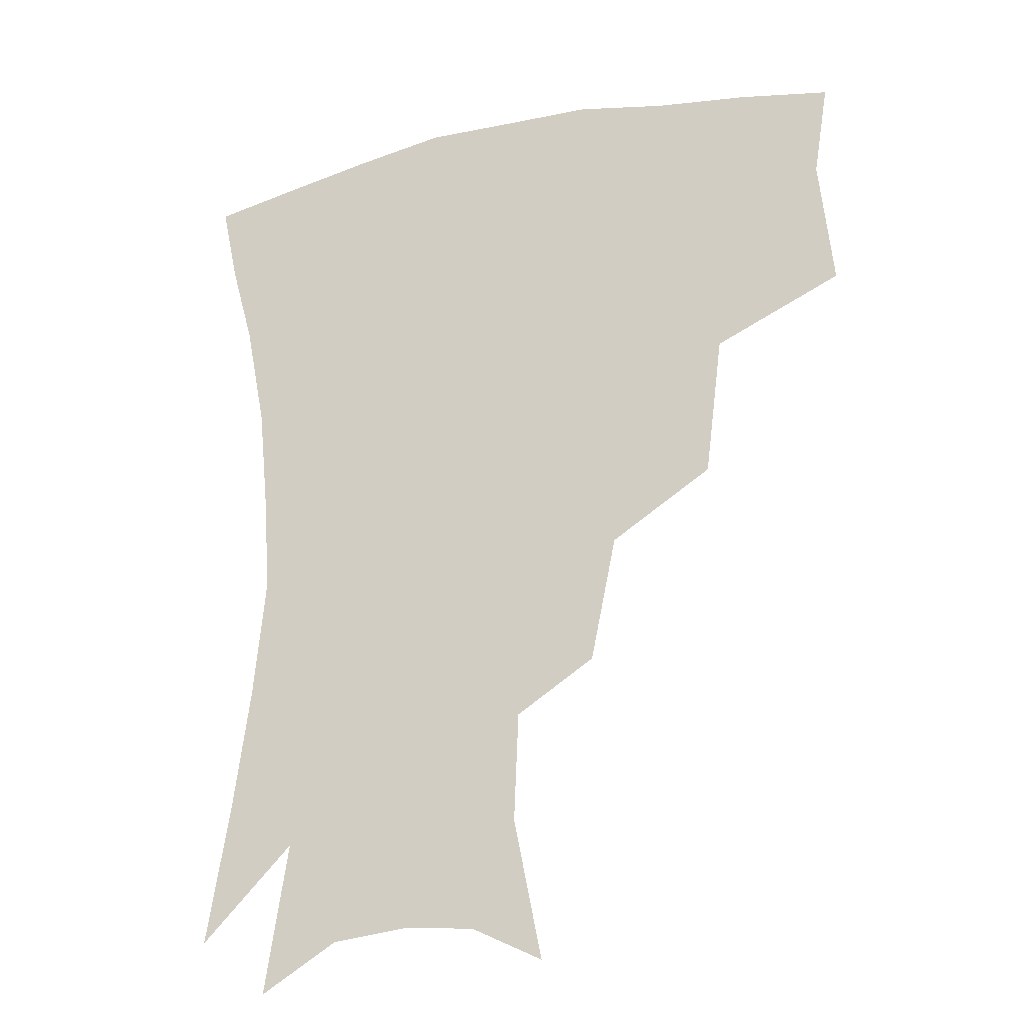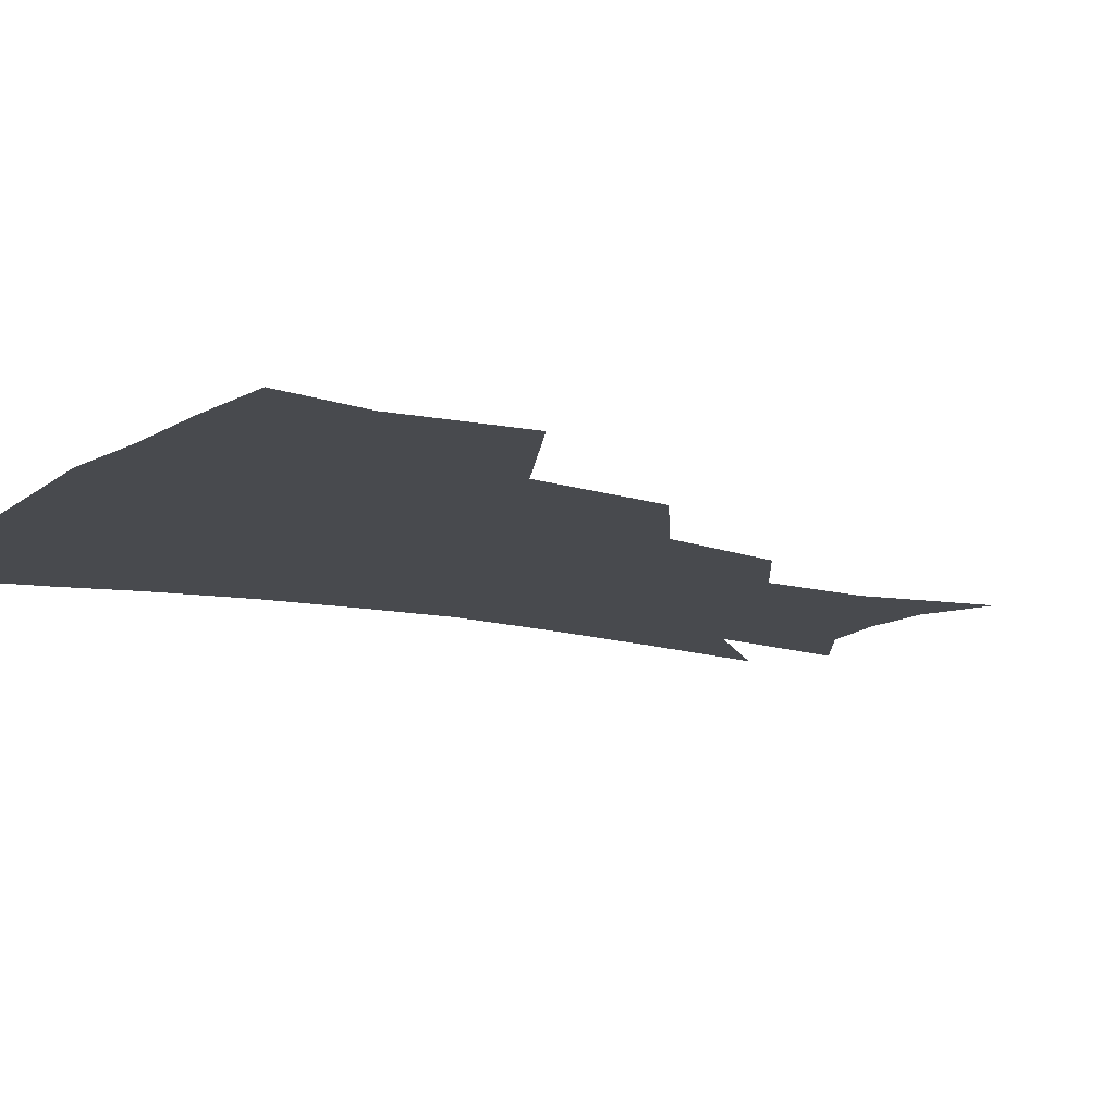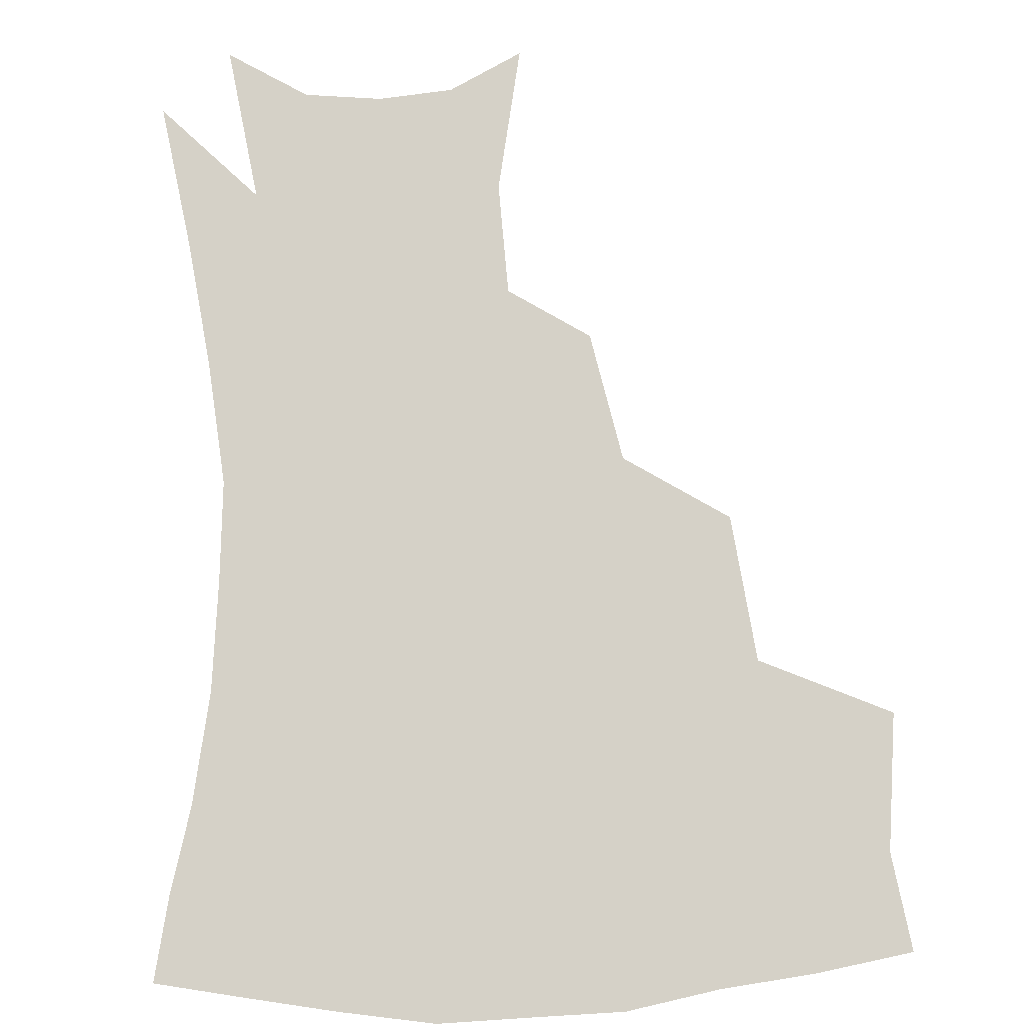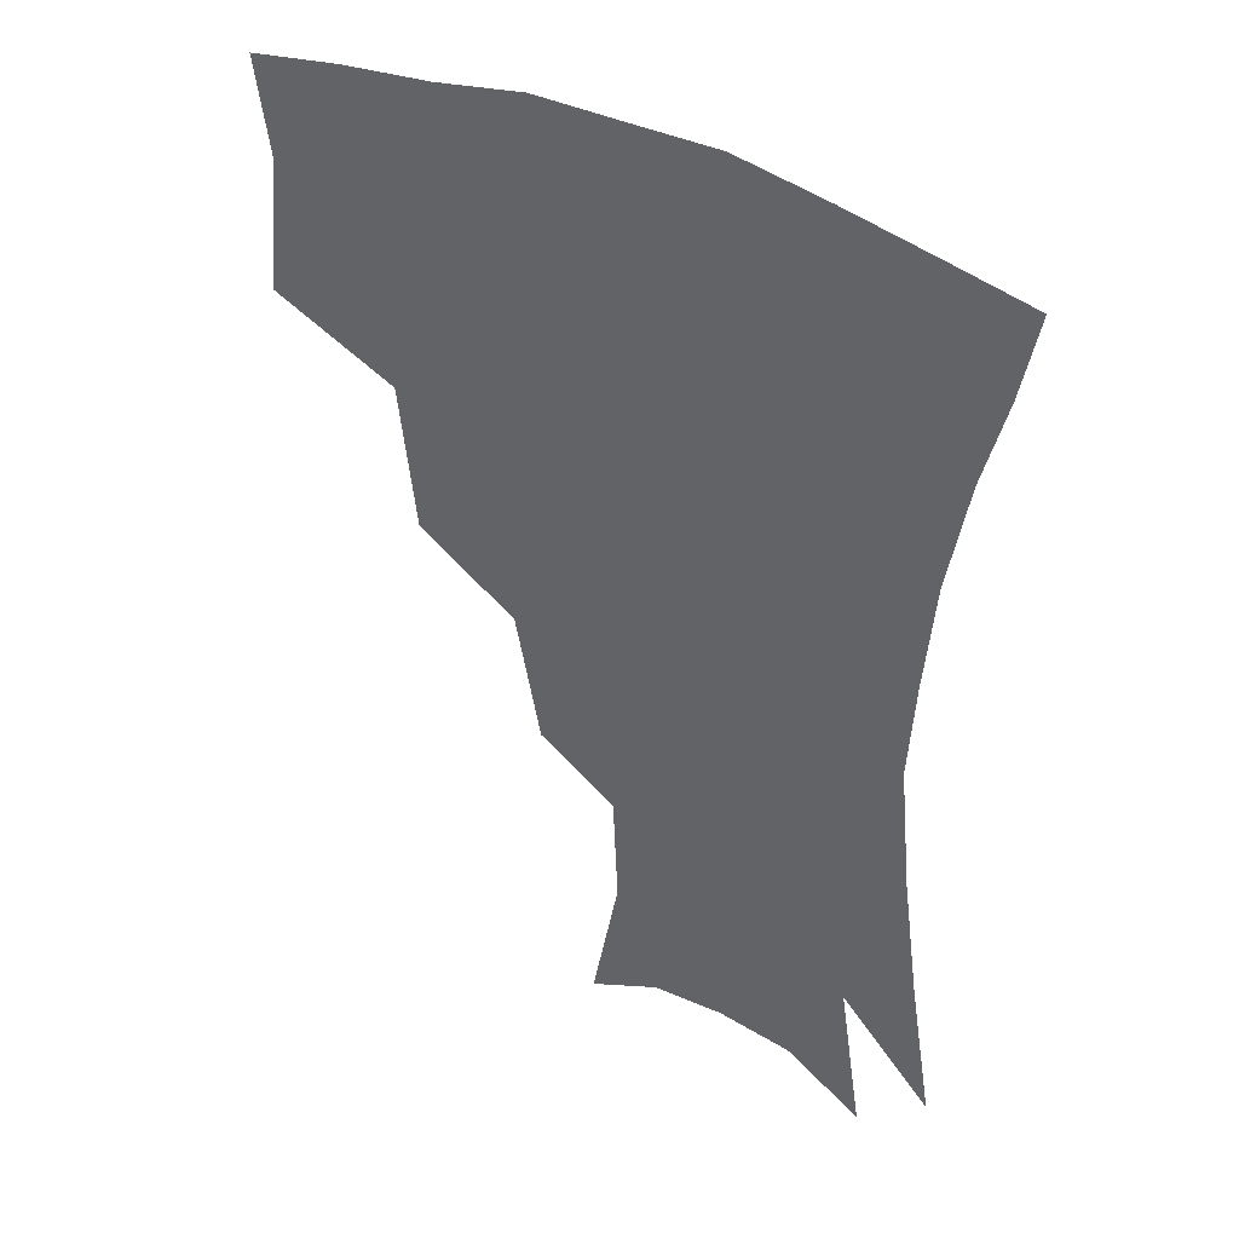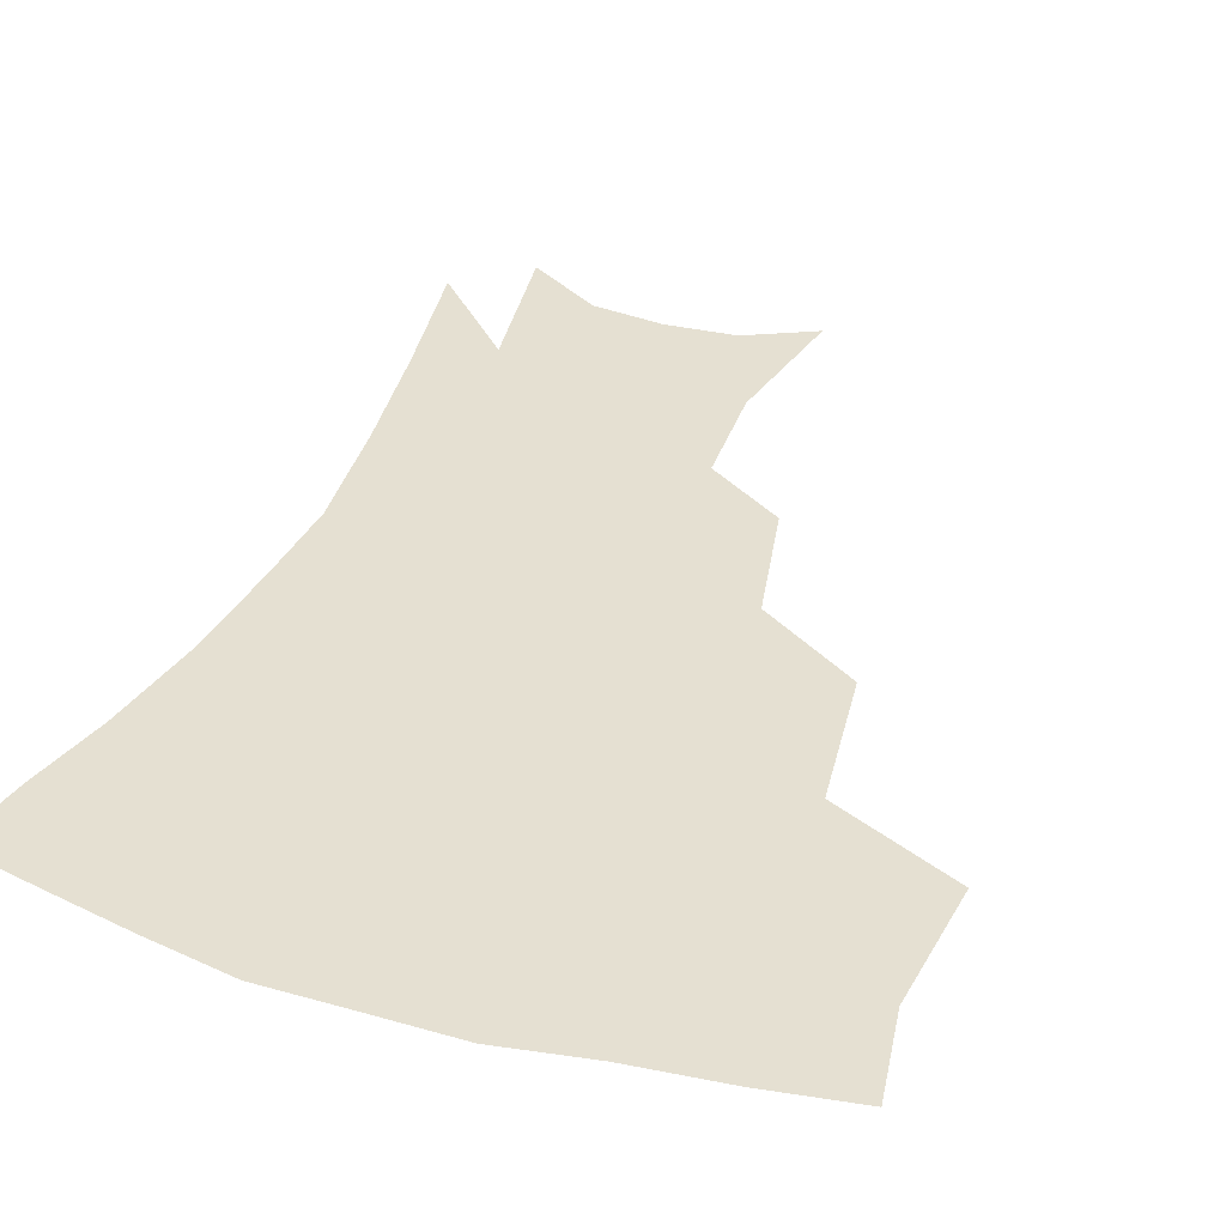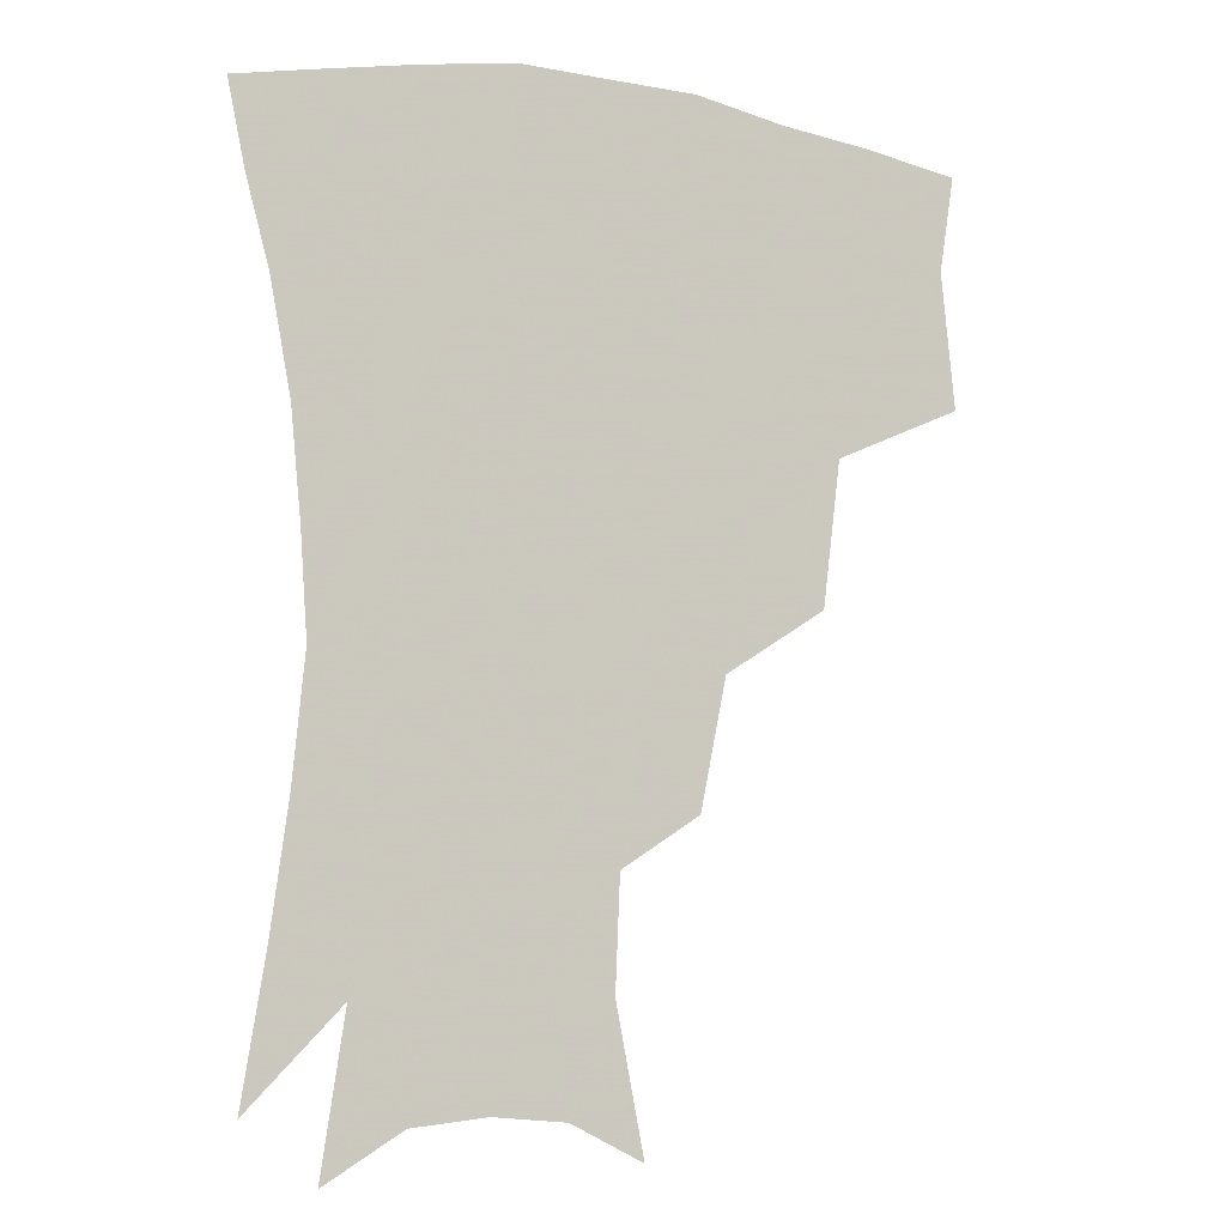
<metadata>
{"format":"obj","ext":"obj","renderer":"f3d","projection":"perspective","resolution":1024,"background":"white","views":[{"elev":-24.1,"azim":-160.0,"up":"+Y"},{"elev":-13.0,"azim":-119.7,"up":"+Z"},{"elev":79.1,"azim":177.3,"up":"+Z"},{"elev":39.1,"azim":32.6,"up":"+Y"},{"elev":37.7,"azim":-159.2,"up":"+Z"},{"elev":-7.9,"azim":154.5,"up":"+Y"}]}
</metadata>
<code>
v 457 342.2 0
v 461.3 384.1 0
v 456.6 413.9 0
v 502.9 279.5 0
v 497.2 324.3 0
v 494.9 361.1 0
v 490.7 389.5 0
v 485.8 418.8 0
v 543.1 219.6 0
v 534.9 259.3 0
v 527.5 297.9 0
v 524.9 337.2 0
v 522.2 365.8 0
v 518.8 393.2 0
v 515 422.1 0
v 560.6 124.9 0
v 569.4 169.4 0
v 567.9 203.8 0
v 561.2 242.5 0
v 555.5 275.6 0
v 552.5 312.3 0
v 550.3 341.1 0
v 549.4 369.3 0
v 547.1 395.8 0
v 543.5 427.3 0
v 583.2 136.2 0
v 587.6 177.7 0
v 584.5 213.1 0
v 579.8 250.4 0
v 576.9 286.4 0
v 575.9 318.3 0
v 575.7 345.2 0
v 575.4 370.6 0
v 574.9 396.5 0
v 572 427.7 0
v 605.9 138.2 0
v 605.6 184.1 0
v 602.1 221.2 0
v 599 256.2 0
v 597.6 289.5 0
v 598.1 318.5 0
v 599.4 345.3 0
v 601.6 371.6 0
v 601.8 396.8 0
v 599.8 428.2 0
v 629.4 135.7 0
v 624.5 181.1 0
v 620.2 220.6 0
v 618 254.8 0
v 617.8 285.7 0
v 619.3 316.7 0
v 622.3 345.1 0
v 625.8 370 0
v 629 394.3 0
v 629 423.3 0
v 653.6 121.1 0
v 646.3 168.5 0
v 639.7 212.9 0
v 637.8 245.9 0
v 637.5 278 0
v 639.3 310.5 0
v 643.4 339.9 0
v 649.2 366 0
v 654.3 391.3 0
v 657.2 417.8 0
v 675.3 139 0
v 668 183.4 0
v 662.7 222.5 0
v 658.9 261.1 0
v 661.1 291.9 0
v 664.4 325.6 0
v 670.9 359.8 0
v 678.2 386.7 0
v 683.7 412.4 0
f 5 6 1
f 1 6 2
f 6 7 2
f 2 7 3
f 7 8 3
f 10 11 4
f 4 11 5
f 11 12 5
f 5 12 6
f 12 13 6
f 6 13 7
f 13 14 7
f 7 14 8
f 14 15 8
f 18 19 9
f 9 19 10
f 19 20 10
f 10 20 11
f 20 21 11
f 11 21 12
f 21 22 12
f 12 22 13
f 22 23 13
f 13 23 14
f 23 24 14
f 14 24 15
f 24 25 15
f 16 26 17
f 26 27 17
f 17 27 18
f 27 28 18
f 18 28 19
f 28 29 19
f 19 29 20
f 29 30 20
f 20 30 21
f 30 31 21
f 21 31 22
f 31 32 22
f 22 32 23
f 32 33 23
f 23 33 24
f 33 34 24
f 24 34 25
f 34 35 25
f 26 36 27
f 36 37 27
f 27 37 28
f 37 38 28
f 28 38 29
f 38 39 29
f 29 39 30
f 39 40 30
f 30 40 31
f 40 41 31
f 31 41 32
f 41 42 32
f 32 42 33
f 42 43 33
f 33 43 34
f 43 44 34
f 34 44 35
f 44 45 35
f 36 46 37
f 46 47 37
f 37 47 38
f 47 48 38
f 38 48 39
f 48 49 39
f 39 49 40
f 49 50 40
f 40 50 41
f 50 51 41
f 41 51 42
f 51 52 42
f 42 52 43
f 52 53 43
f 43 53 44
f 53 54 44
f 44 54 45
f 54 55 45
f 46 56 47
f 56 57 47
f 47 57 48
f 57 58 48
f 48 58 49
f 58 59 49
f 49 59 50
f 59 60 50
f 50 60 51
f 60 61 51
f 51 61 52
f 61 62 52
f 52 62 53
f 62 63 53
f 53 63 54
f 63 64 54
f 54 64 55
f 64 65 55
f 57 66 58
f 66 67 58
f 58 67 59
f 67 68 59
f 59 68 60
f 68 69 60
f 60 69 61
f 69 70 61
f 61 70 62
f 70 71 62
f 62 71 63
f 71 72 63
f 63 72 64
f 72 73 64
f 64 73 65
f 73 74 65

</code>
